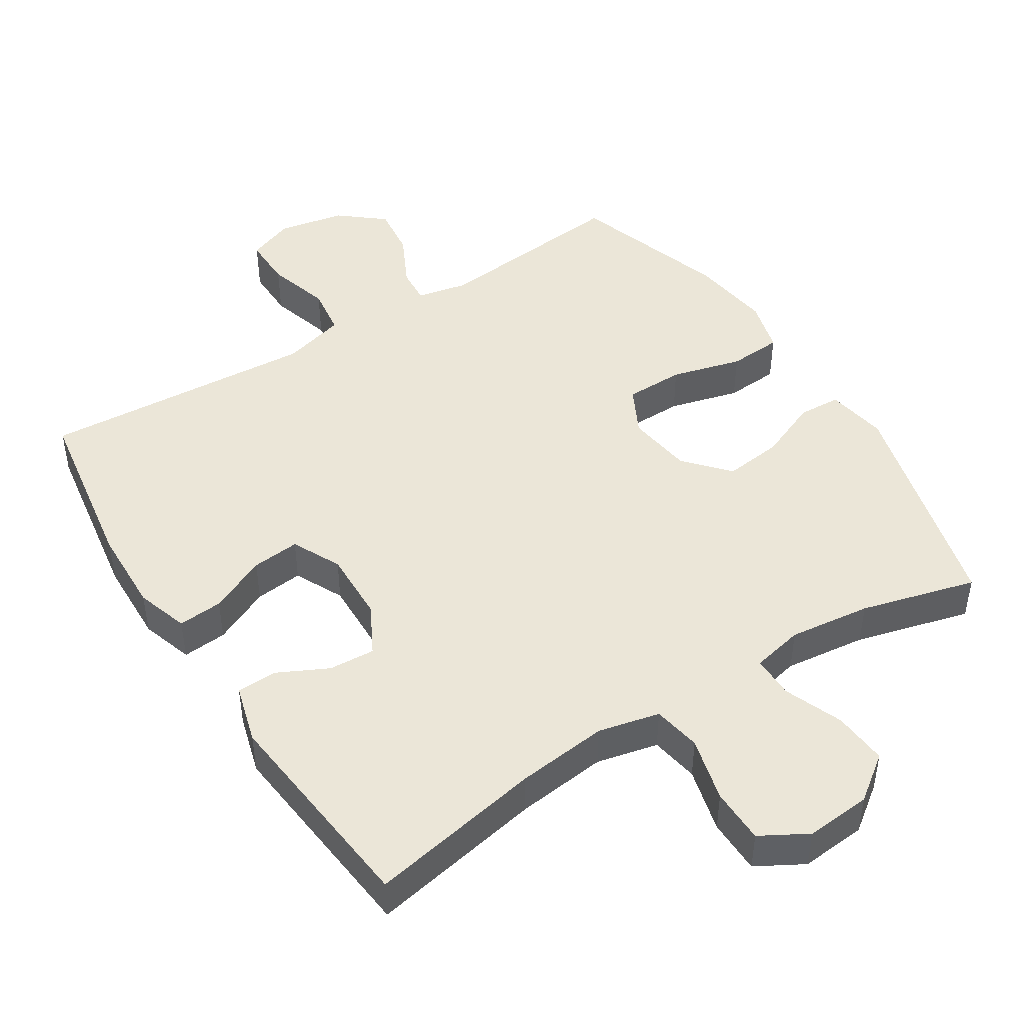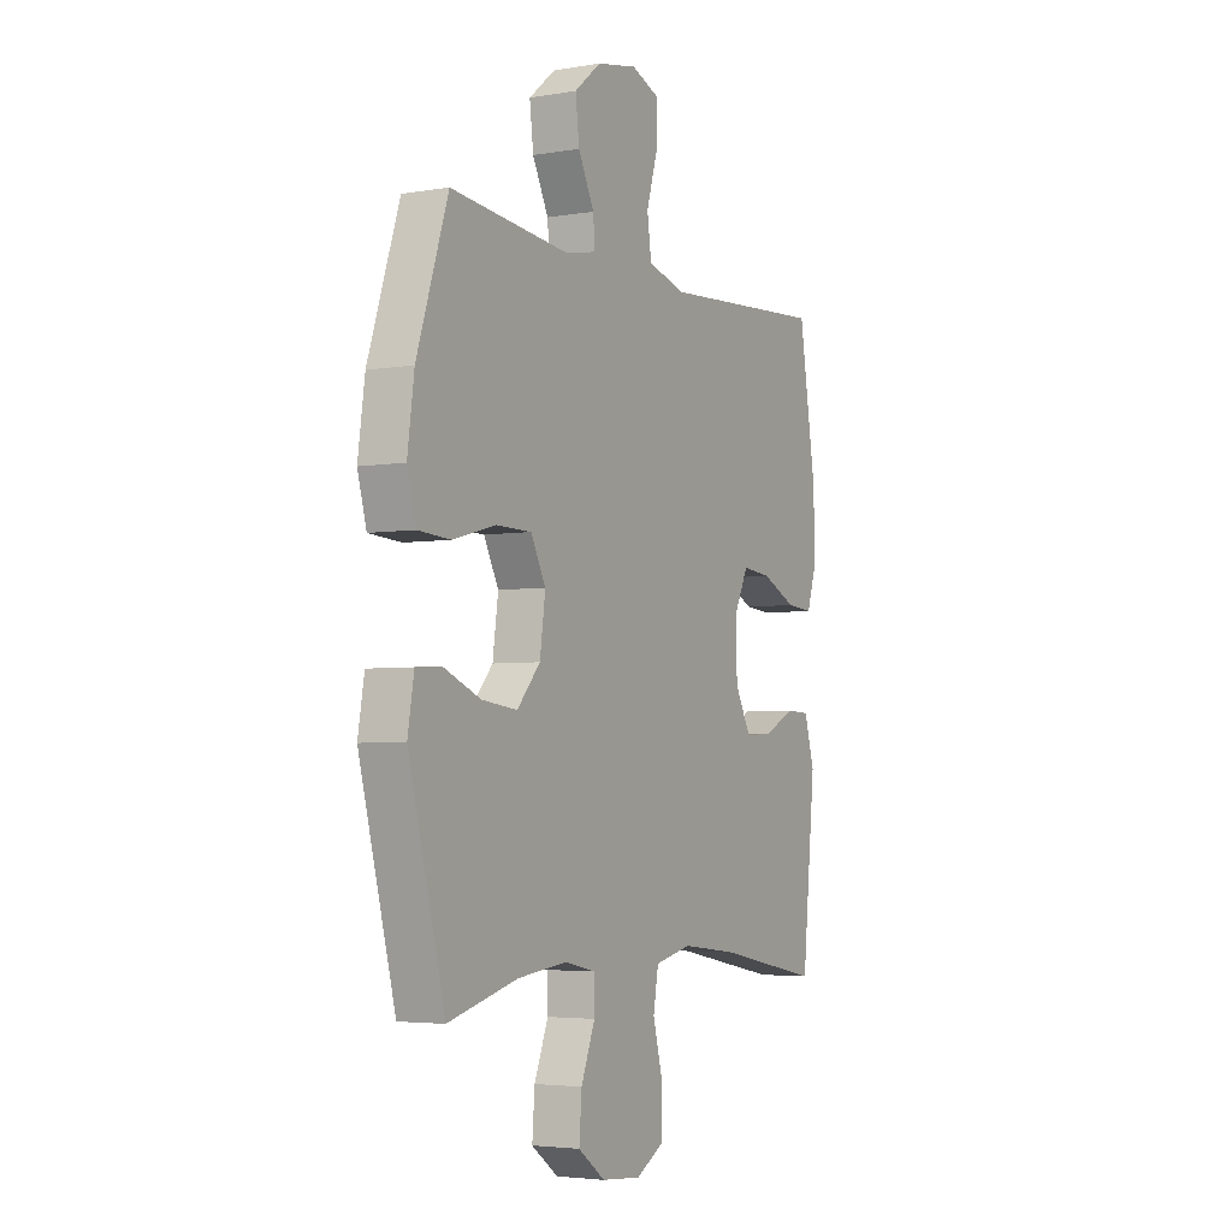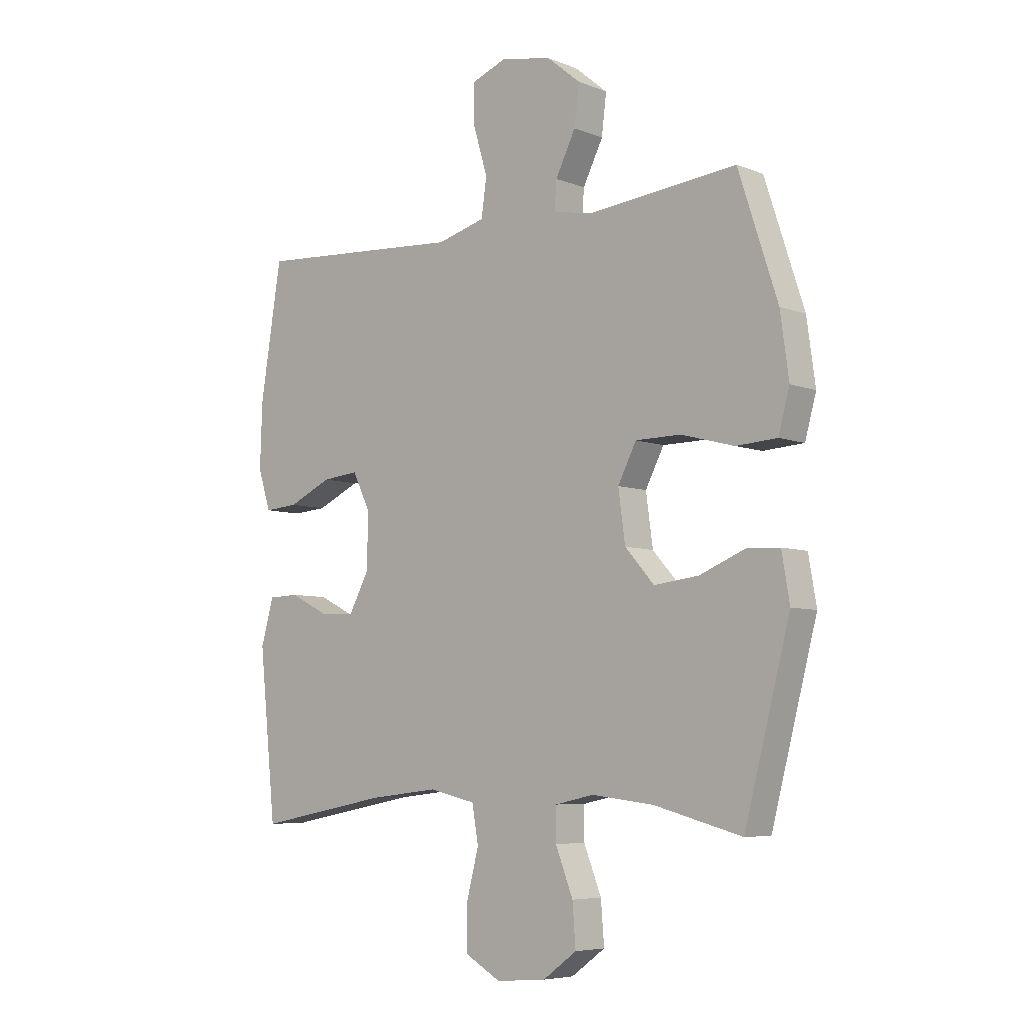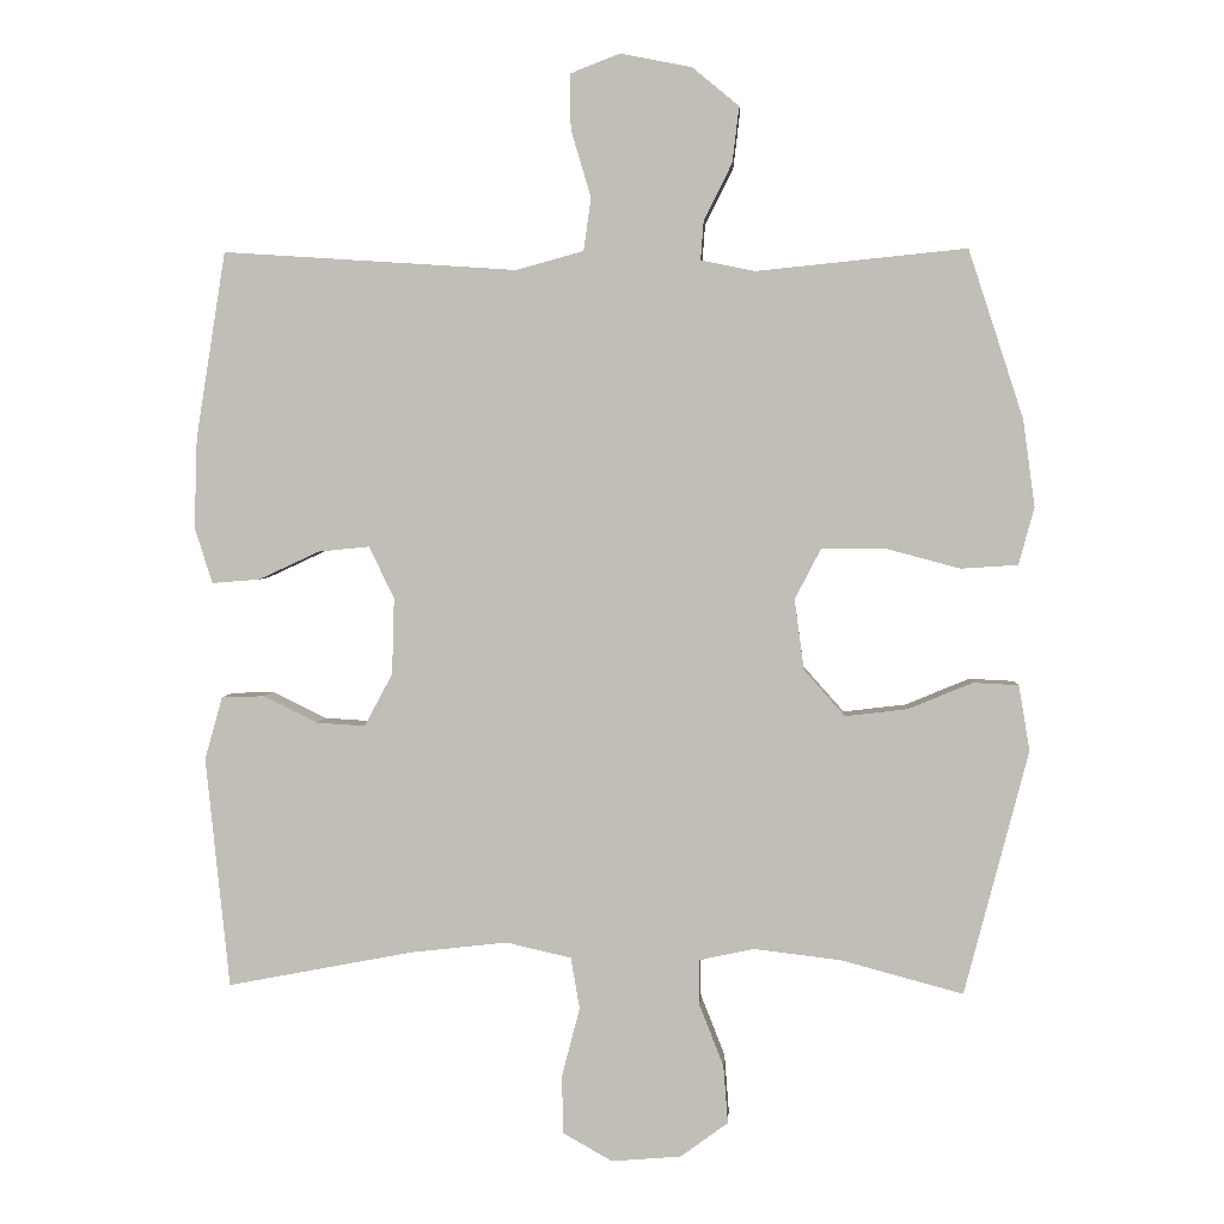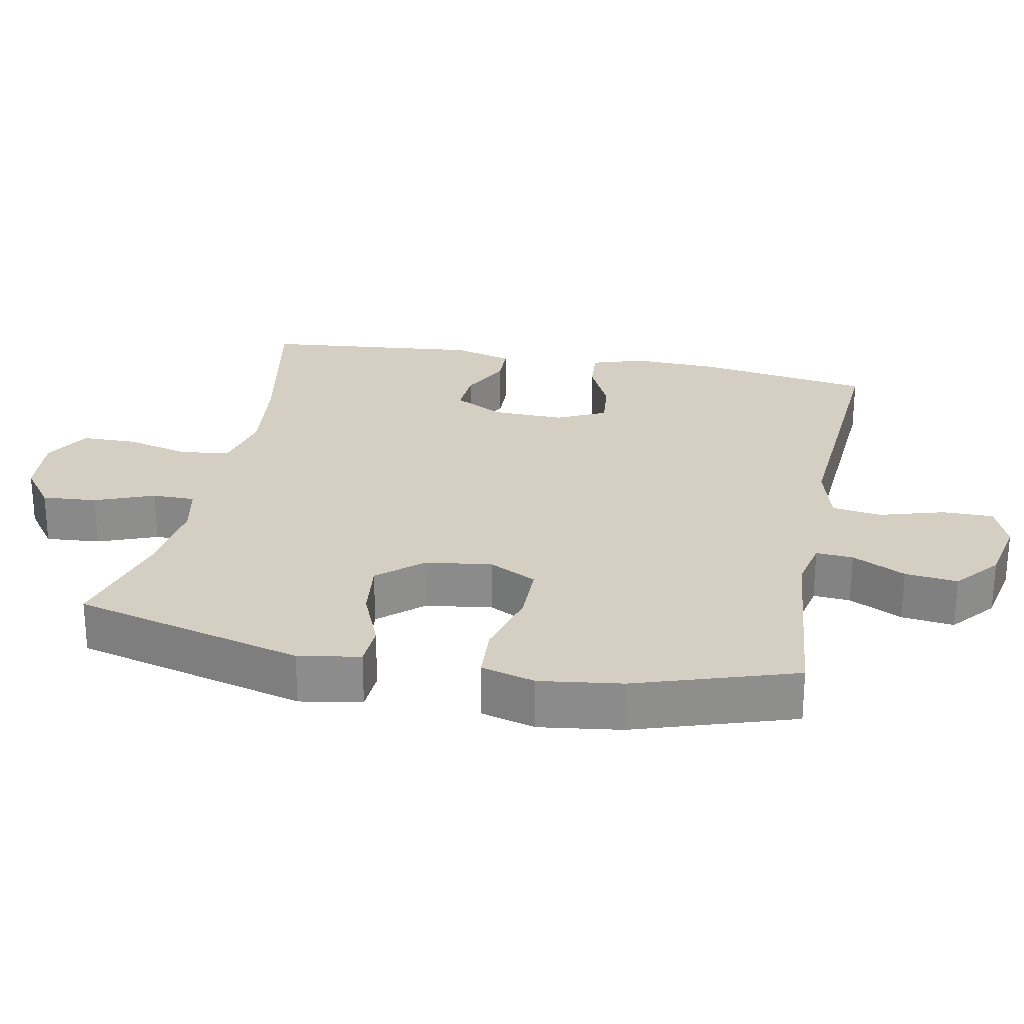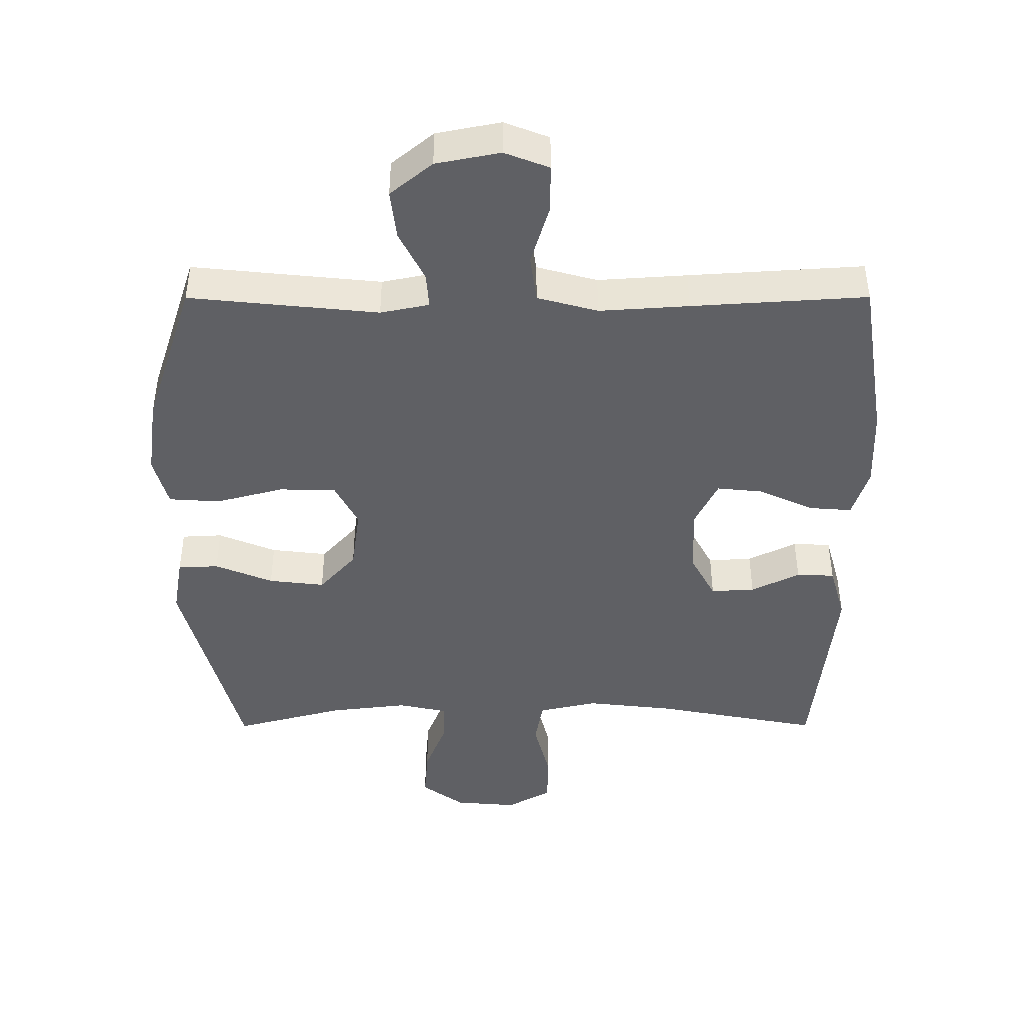
<metadata>
{"format":"obj","ext":"obj","renderer":"f3d","projection":"perspective","resolution":1024,"background":"white","views":[{"elev":46.2,"azim":147.6,"up":"+Y"},{"elev":-4.0,"azim":-61.0,"up":"+Z"},{"elev":-6.3,"azim":-139.0,"up":"+Z"},{"elev":3.0,"azim":-176.4,"up":"+Z"},{"elev":25.6,"azim":-78.8,"up":"+Y"},{"elev":46.0,"azim":-0.1,"up":"+Z"}]}
</metadata>
<code>
v 0.5 0.07 0.5
v 0.54 0.07 0.249
v 0.544 0.07 0.127
v 0.52 0.07 0.052
v 0.456 0.07 0.057
v 0.374 0.07 0.095
v 0.305 0.07 0.102
v 0.271 0.07 0.032
v 0.274 0.07 -0.071
v 0.312 0.07 -0.142
v 0.378 0.07 -0.138
v 0.451 0.07 -0.102
v 0.508 0.07 -0.104
v 0.532 0.07 -0.189
v 0.5 0.07 -0.5
v 0.25 0.07 -0.452
v 0.119 0.07 -0.437
v 0.031 0.07 -0.457
v 0.019 0.07 -0.526
v 0.043 0.07 -0.619
v 0.042 0.07 -0.698
v -0.025 0.07 -0.736
v -0.119 0.07 -0.728
v -0.183 0.07 -0.681
v -0.177 0.07 -0.603
v -0.144 0.07 -0.519
v -0.144 0.07 -0.458
v -0.218 0.07 -0.442
v -0.335 0.07 -0.456
v -0.5 0.07 -0.5
v -0.586 0.07 -0.17
v -0.571 0.07 -0.082
v -0.51 0.07 -0.079
v -0.423 0.07 -0.115
v -0.339 0.07 -0.125
v -0.284 0.07 -0.063
v -0.271 0.07 0.032
v -0.306 0.07 0.1
v -0.391 0.07 0.101
v -0.492 0.07 0.074
v -0.569 0.07 0.079
v -0.59 0.07 0.156
v -0.574 0.07 0.273
v -0.5 0.07 0.5
v -0.217 0.07 0.471
v -0.144 0.07 0.486
v -0.148 0.07 0.539
v -0.186 0.07 0.615
v -0.195 0.07 0.69
v -0.132 0.07 0.742
v -0.036 0.07 0.761
v 0.031 0.07 0.735
v 0.03 0.07 0.661
v 0.003 0.07 0.57
v 0.013 0.07 0.499
v 0.104 0.07 0.474
v 0.238 0.07 0.483
v 0.5 0 0.5
v 0.54 0 0.249
v 0.544 0 0.127
v 0.52 0 0.052
v 0.456 0 0.057
v 0.374 0 0.095
v 0.305 0 0.102
v 0.271 0 0.032
v 0.274 0 -0.071
v 0.312 0 -0.142
v 0.378 0 -0.138
v 0.451 0 -0.102
v 0.508 0 -0.104
v 0.532 0 -0.189
v 0.5 0 -0.5
v 0.25 0 -0.452
v 0.119 0 -0.437
v 0.031 0 -0.457
v 0.019 0 -0.526
v 0.043 0 -0.619
v 0.042 0 -0.698
v -0.025 0 -0.736
v -0.119 0 -0.728
v -0.183 0 -0.681
v -0.177 0 -0.603
v -0.144 0 -0.519
v -0.144 0 -0.458
v -0.218 0 -0.442
v -0.335 0 -0.456
v -0.5 0 -0.5
v -0.586 0 -0.17
v -0.571 0 -0.082
v -0.51 0 -0.079
v -0.423 0 -0.115
v -0.339 0 -0.125
v -0.284 0 -0.063
v -0.271 0 0.032
v -0.306 0 0.1
v -0.391 0 0.101
v -0.492 0 0.074
v -0.569 0 0.079
v -0.59 0 0.156
v -0.574 0 0.273
v -0.5 0 0.5
v -0.217 0 0.471
v -0.144 0 0.486
v -0.148 0 0.539
v -0.186 0 0.615
v -0.195 0 0.69
v -0.132 0 0.742
v -0.036 0 0.761
v 0.031 0 0.735
v 0.03 0 0.661
v 0.003 0 0.57
v 0.013 0 0.499
v 0.104 0 0.474
v 0.238 0 0.483
f 4 5 6
f 3 4 6
f 2 3 6
f 1 2 6
f 57 1 6
f 56 57 6
f 55 56 6 7
f 52 53 54
f 51 52 54
f 50 51 54
f 49 50 54
f 48 49 54
f 47 48 54
f 46 47 54 55
f 55 7 8
f 46 55 8
f 45 46 8
f 43 44 45
f 42 43 45
f 41 42 45
f 40 41 45
f 39 40 45
f 38 39 45
f 45 8 9
f 38 45 9
f 37 38 9
f 32 33 34
f 31 32 34
f 30 31 34
f 29 30 34
f 28 29 34 35
f 27 28 35 36
f 24 25 26
f 23 24 26
f 22 23 26
f 21 22 26
f 20 21 26
f 19 20 26
f 18 19 26 27
f 37 9 10
f 36 37 10
f 27 36 10
f 18 27 10
f 17 18 10
f 14 15 16
f 13 14 16
f 12 13 16
f 11 12 16
f 10 11 16 17
f 63 62 61
f 63 61 60
f 63 60 59
f 63 59 58
f 63 58 114
f 63 114 113
f 64 63 113 112
f 111 110 109
f 111 109 108
f 111 108 107
f 111 107 106
f 111 106 105
f 111 105 104
f 112 111 104 103
f 65 64 112
f 65 112 103
f 65 103 102
f 102 101 100
f 102 100 99
f 102 99 98
f 102 98 97
f 102 97 96
f 102 96 95
f 66 65 102
f 66 102 95
f 66 95 94
f 91 90 89
f 91 89 88
f 91 88 87
f 91 87 86
f 92 91 86 85
f 93 92 85 84
f 83 82 81
f 83 81 80
f 83 80 79
f 83 79 78
f 83 78 77
f 83 77 76
f 84 83 76 75
f 67 66 94
f 67 94 93
f 67 93 84
f 67 84 75
f 67 75 74
f 73 72 71
f 73 71 70
f 73 70 69
f 73 69 68
f 74 73 68 67
f 1 58 59 2
f 2 59 60 3
f 3 60 61 4
f 4 61 62 5
f 5 62 63 6
f 6 63 64 7
f 7 64 65 8
f 8 65 66 9
f 9 66 67 10
f 10 67 68 11
f 11 68 69 12
f 12 69 70 13
f 13 70 71 14
f 14 71 72 15
f 15 72 73 16
f 16 73 74 17
f 17 74 75 18
f 18 75 76 19
f 19 76 77 20
f 20 77 78 21
f 21 78 79 22
f 22 79 80 23
f 23 80 81 24
f 24 81 82 25
f 25 82 83 26
f 26 83 84 27
f 27 84 85 28
f 28 85 86 29
f 29 86 87 30
f 30 87 88 31
f 31 88 89 32
f 32 89 90 33
f 33 90 91 34
f 34 91 92 35
f 35 92 93 36
f 36 93 94 37
f 37 94 95 38
f 38 95 96 39
f 39 96 97 40
f 40 97 98 41
f 41 98 99 42
f 42 99 100 43
f 43 100 101 44
f 44 101 102 45
f 45 102 103 46
f 46 103 104 47
f 47 104 105 48
f 48 105 106 49
f 49 106 107 50
f 50 107 108 51
f 51 108 109 52
f 52 109 110 53
f 53 110 111 54
f 54 111 112 55
f 55 112 113 56
f 56 113 114 57
f 57 114 58 1

</code>
